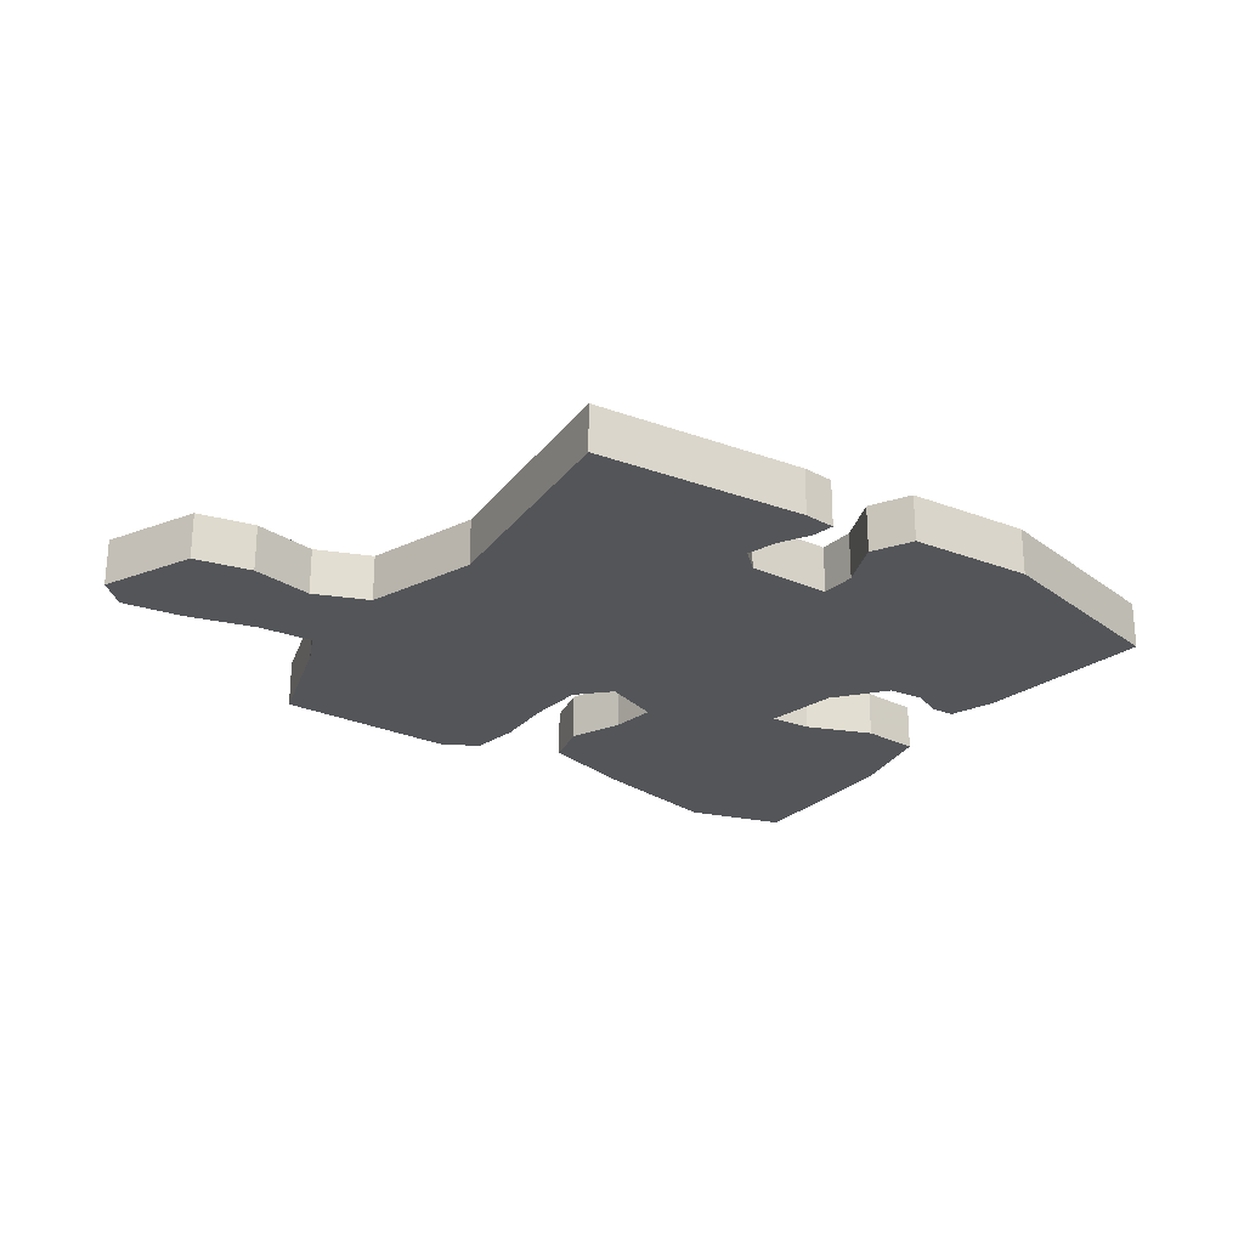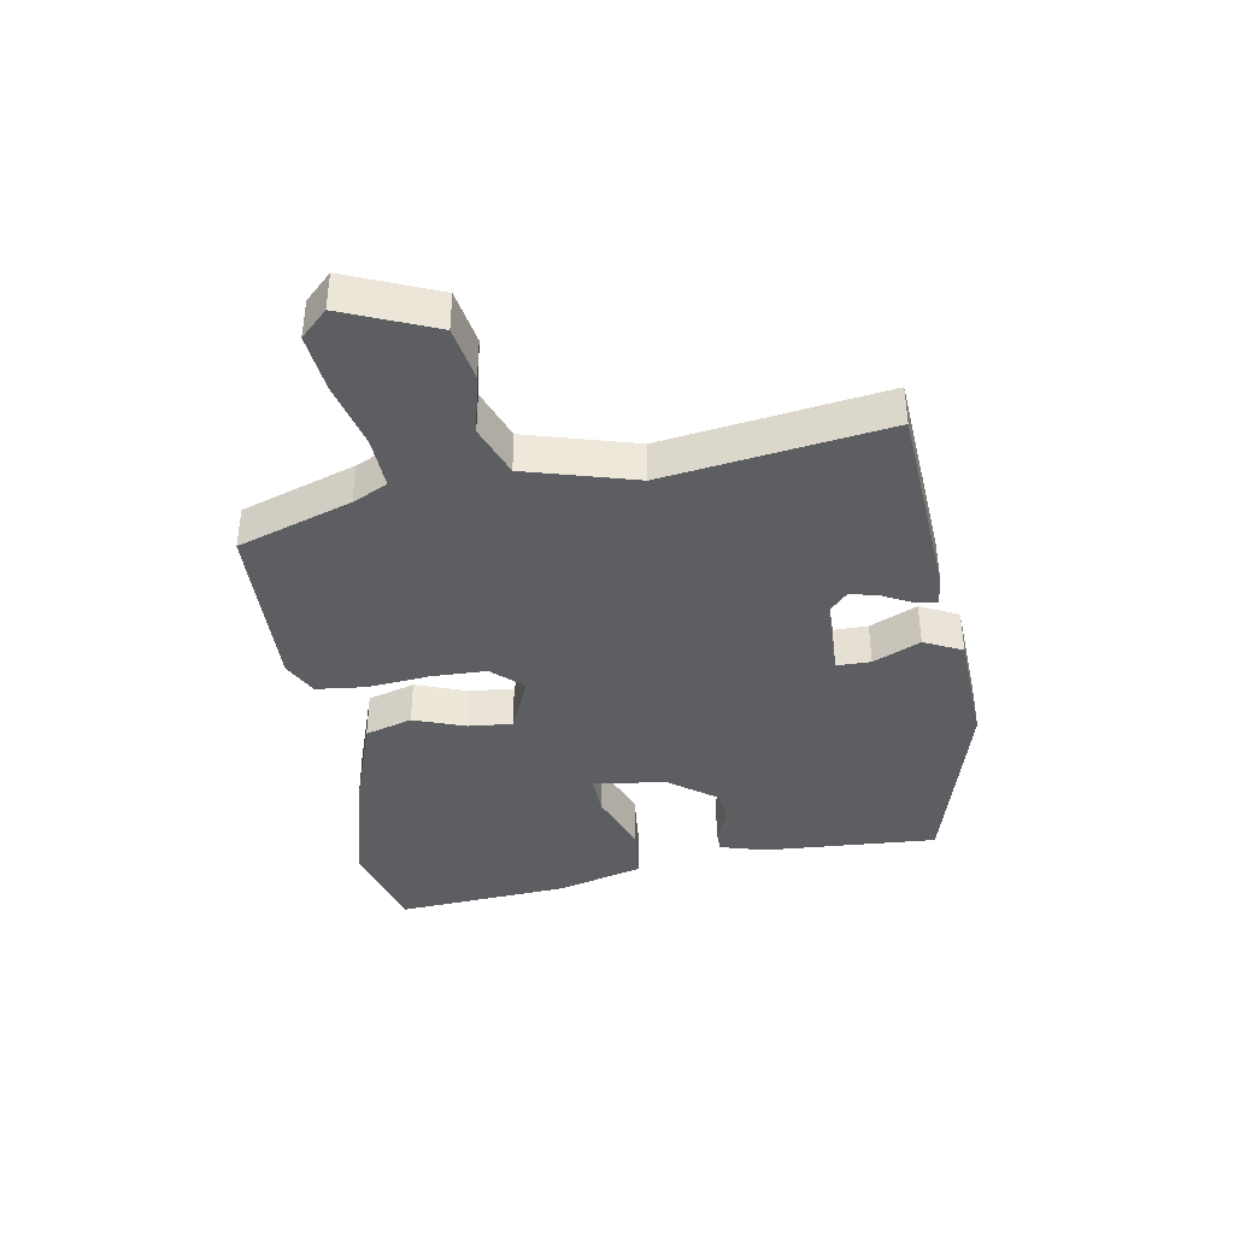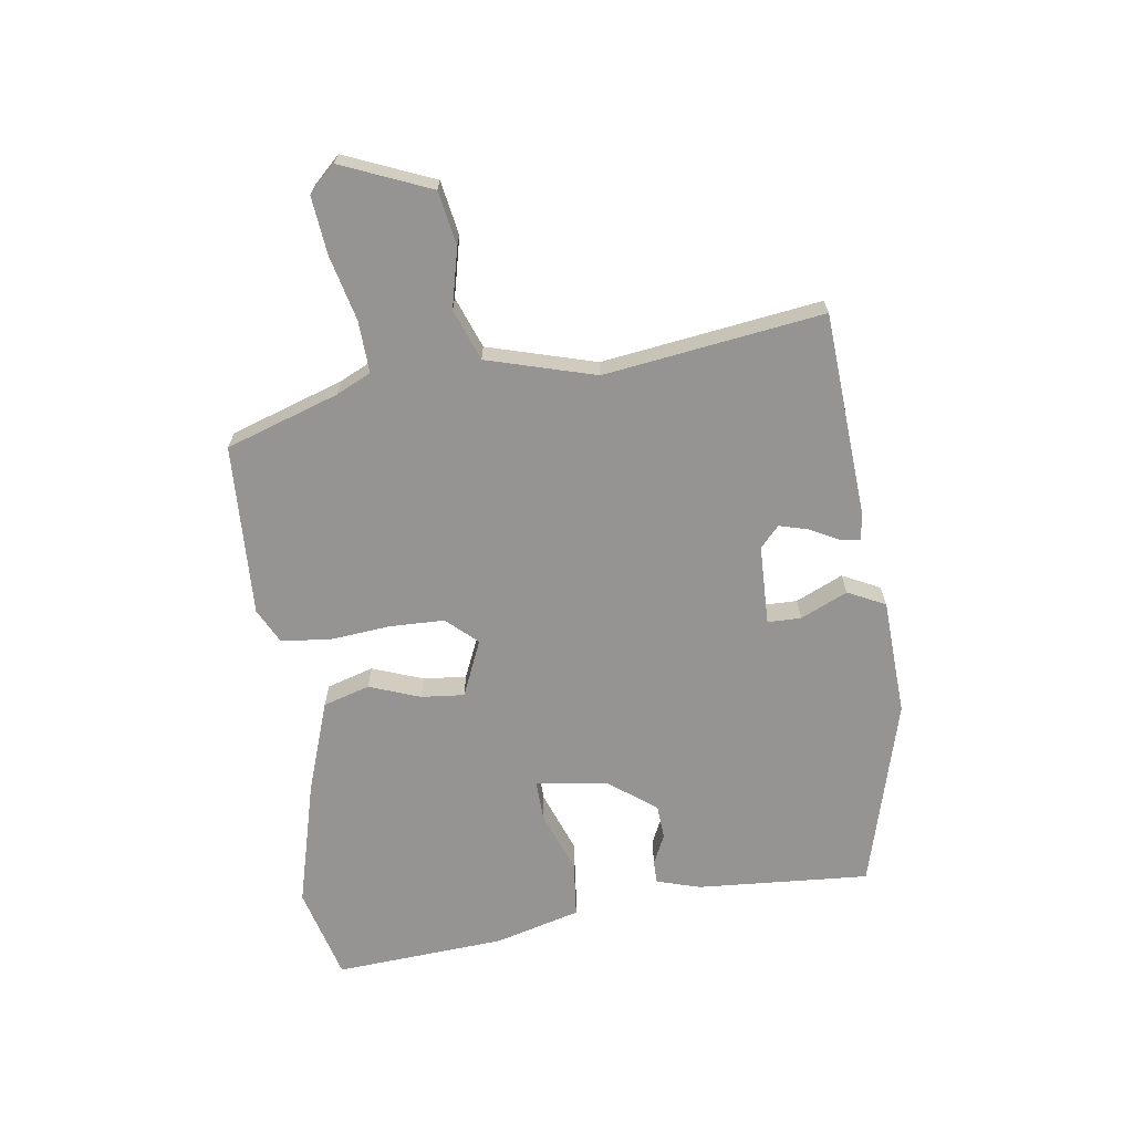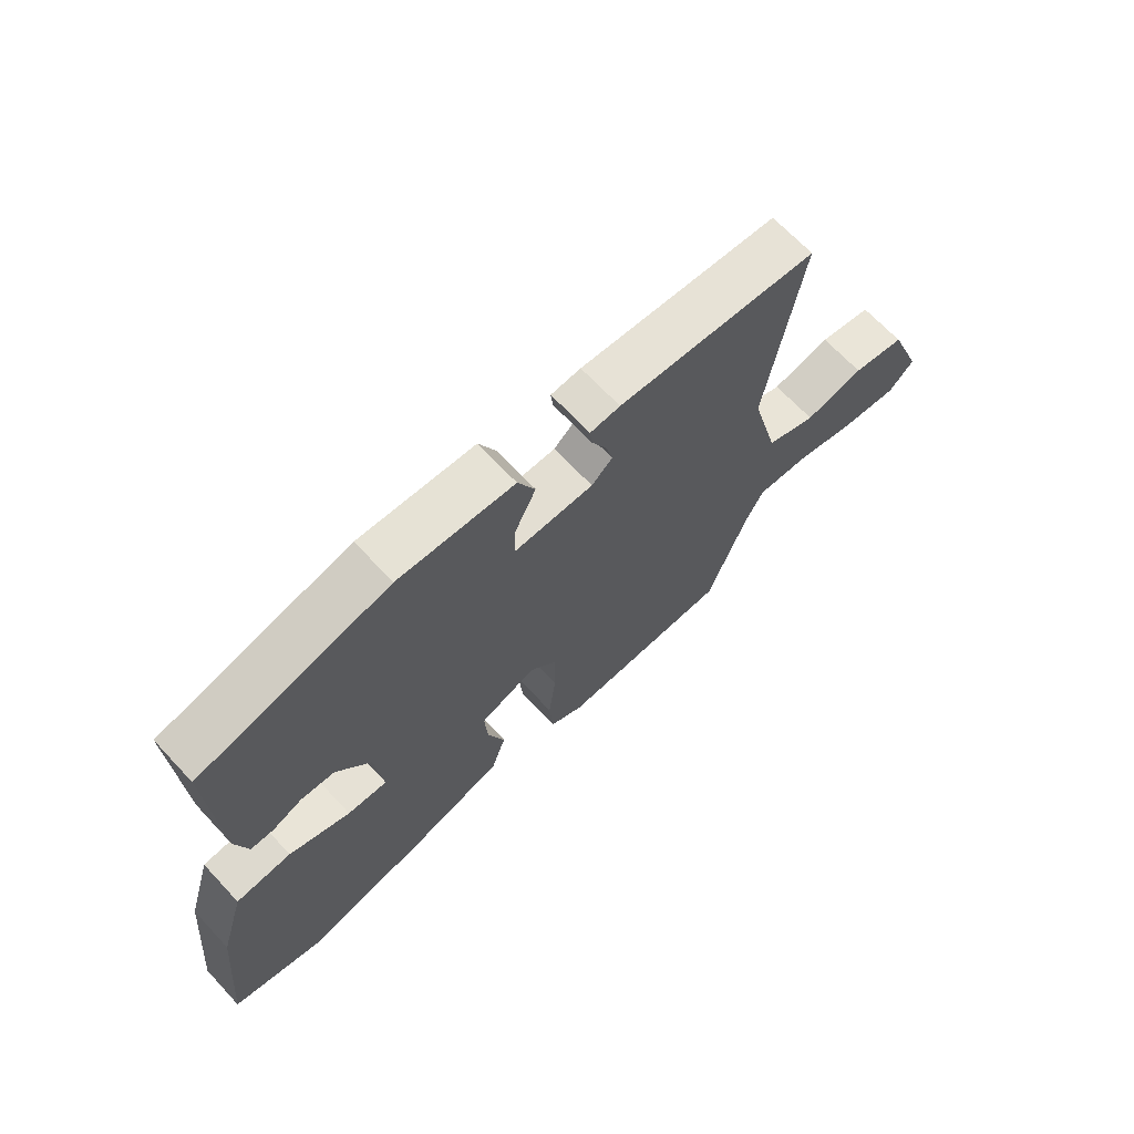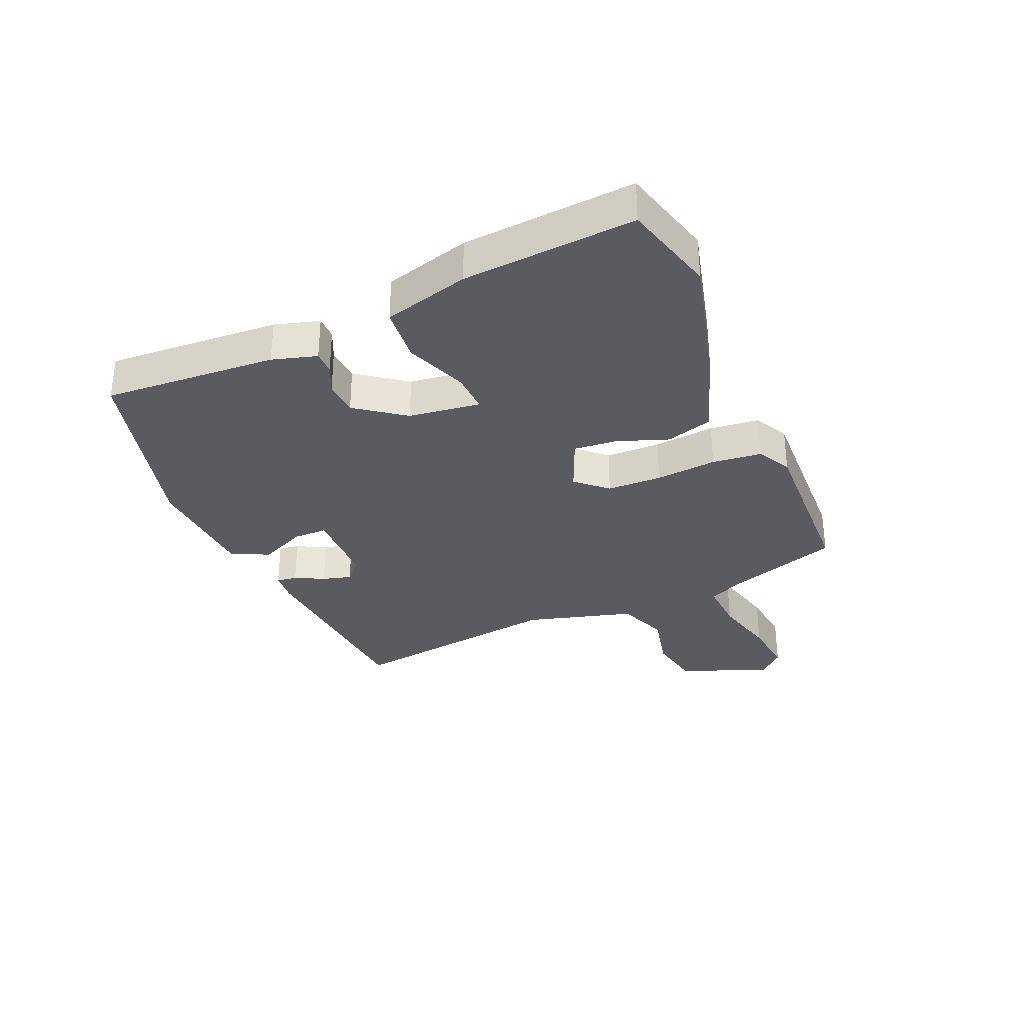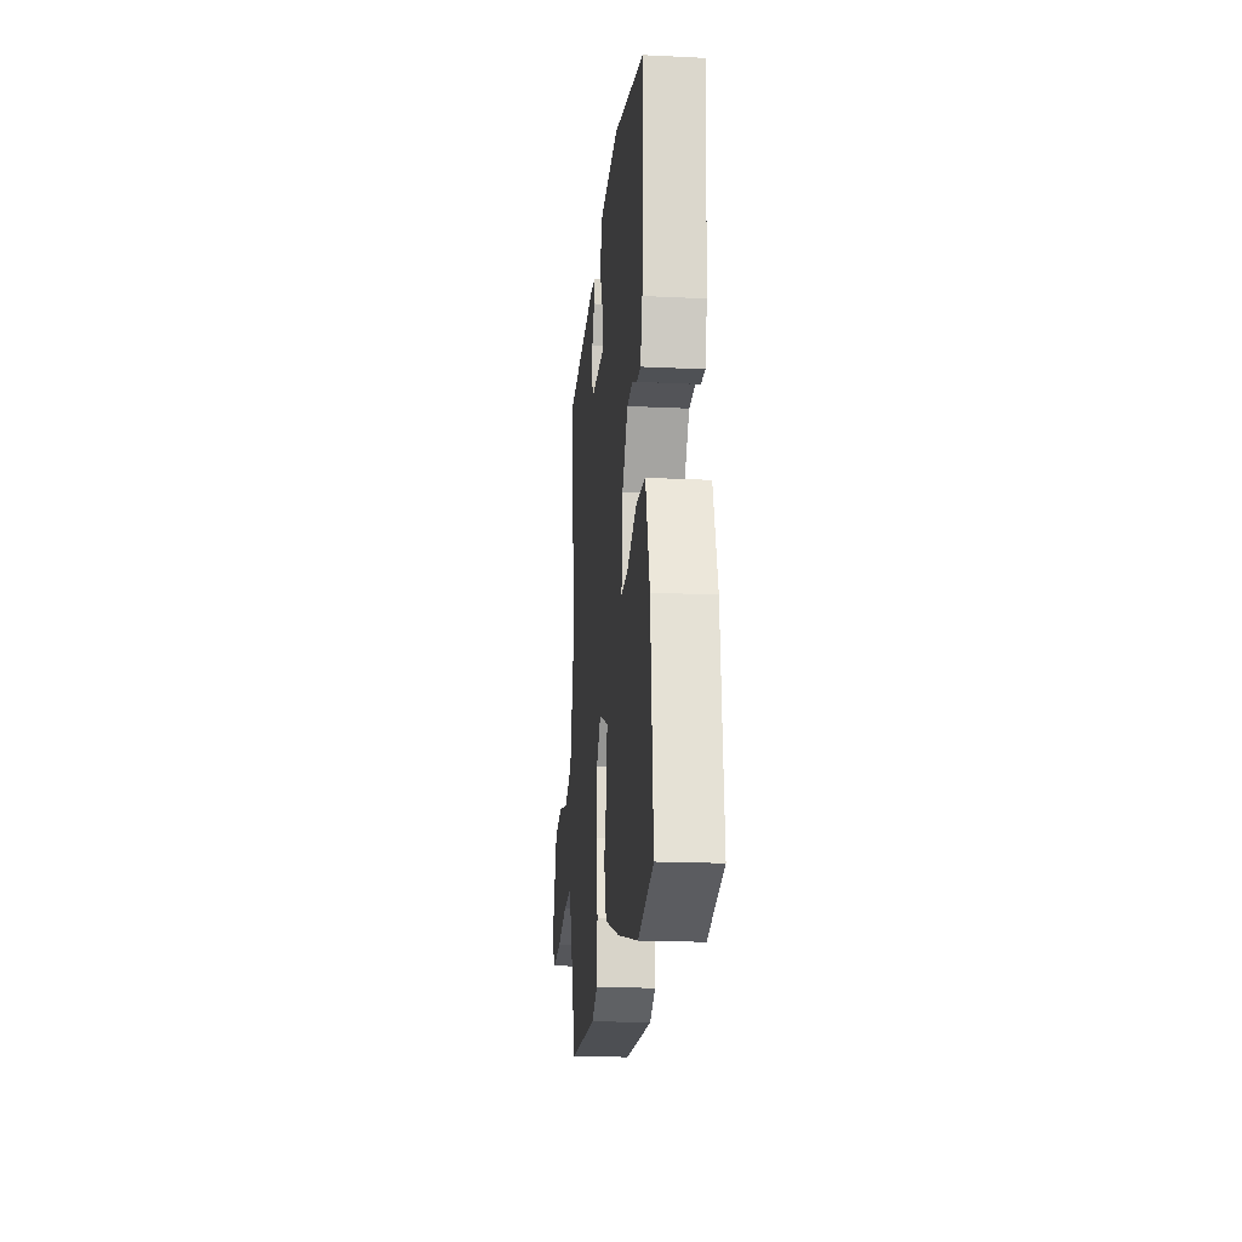
<metadata>
{"format":"obj","ext":"obj","renderer":"f3d","projection":"perspective","resolution":1024,"background":"white","views":[{"elev":-24.2,"azim":-36.6,"up":"+Y"},{"elev":-39.3,"azim":-81.5,"up":"+Y"},{"elev":-67.2,"azim":-83.3,"up":"+Y"},{"elev":67.7,"azim":136.9,"up":"+Z"},{"elev":-32.3,"azim":112.2,"up":"+Y"},{"elev":-18.6,"azim":84.6,"up":"+Z"}]}
</metadata>
<code>
v 0.566 0.07 -0.481
v 0.411 0.07 -0.526
v 0.2 0.07 -0.476
v 0.046 0.07 -0.427
v 0.021 0.07 -0.35
v 0.05 0.07 -0.265
v 0.055 0.07 -0.193
v -0.039 0.07 -0.155
v -0.084 0.07 -0.206
v -0.084 0.07 -0.297
v -0.072 0.07 -0.398
v -0.079 0.07 -0.48
v -0.136 0.07 -0.511
v -0.422 0.07 -0.506
v -0.489 0.07 -0.32
v -0.518 0.07 -0.263
v -0.604 0.07 -0.269
v -0.712 0.07 -0.298
v -0.806 0.07 -0.31
v -0.849 0.07 -0.267
v -0.791 0.07 -0.118
v -0.702 0.07 -0.1
v -0.603 0.07 -0.121
v -0.519 0.07 -0.087
v -0.472 0.07 0.094
v -0.531 0.07 0.456
v -0.197 0.07 0.486
v -0.147 0.07 0.482
v -0.151 0.07 0.448
v -0.175 0.07 0.399
v -0.187 0.07 0.351
v -0.152 0.07 0.32
v -0.019 0.07 0.32
v -0.02 0.07 0.376
v -0.057 0.07 0.453
v -0.028 0.07 0.516
v 0.166 0.07 0.53
v 0.483 0.07 0.451
v 0.471 0.07 0.164
v 0.451 0.07 0.09
v 0.413 0.07 0.089
v 0.363 0.07 0.111
v 0.306 0.07 0.106
v 0.248 0.07 0.025
v 0.235 0.07 -0.094
v 0.302 0.07 -0.09
v 0.404 0.07 -0.049
v 0.497 0.07 -0.056
v 0.539 0.07 -0.197
v 0.566 0 -0.481
v 0.411 0 -0.526
v 0.2 0 -0.476
v 0.046 0 -0.427
v 0.021 0 -0.35
v 0.05 0 -0.265
v 0.055 0 -0.193
v -0.039 0 -0.155
v -0.084 0 -0.206
v -0.084 0 -0.297
v -0.072 0 -0.398
v -0.079 0 -0.48
v -0.136 0 -0.511
v -0.422 0 -0.506
v -0.489 0 -0.32
v -0.518 0 -0.263
v -0.604 0 -0.269
v -0.712 0 -0.298
v -0.806 0 -0.31
v -0.849 0 -0.267
v -0.791 0 -0.118
v -0.702 0 -0.1
v -0.603 0 -0.121
v -0.519 0 -0.087
v -0.472 0 0.094
v -0.531 0 0.456
v -0.197 0 0.486
v -0.147 0 0.482
v -0.151 0 0.448
v -0.175 0 0.399
v -0.187 0 0.351
v -0.152 0 0.32
v -0.019 0 0.32
v -0.02 0 0.376
v -0.057 0 0.453
v -0.028 0 0.516
v 0.166 0 0.53
v 0.483 0 0.451
v 0.471 0 0.164
v 0.451 0 0.09
v 0.413 0 0.089
v 0.363 0 0.111
v 0.306 0 0.106
v 0.248 0 0.025
v 0.235 0 -0.094
v 0.302 0 -0.09
v 0.404 0 -0.049
v 0.497 0 -0.056
v 0.539 0 -0.197
f 4 5 6
f 3 4 6
f 2 3 6
f 1 2 6
f 49 1 6
f 48 49 6
f 47 48 6
f 46 47 6
f 45 46 6 7
f 44 45 7 8
f 43 44 8
f 40 41 42
f 39 40 42
f 38 39 42
f 37 38 42
f 36 37 42
f 35 36 42
f 34 35 42
f 33 34 42 43
f 32 33 43 8
f 28 29 30
f 27 28 30
f 26 27 30
f 25 26 30
f 24 25 30 31
f 21 22 23
f 20 21 23
f 19 20 23
f 18 19 23
f 17 18 23
f 16 17 23 24
f 32 8 9
f 31 32 9
f 24 31 9
f 16 24 9
f 15 16 9
f 13 14 15
f 12 13 15
f 11 12 15
f 10 11 15
f 9 10 15
f 55 54 53
f 55 53 52
f 55 52 51
f 55 51 50
f 55 50 98
f 55 98 97
f 55 97 96
f 55 96 95
f 56 55 95 94
f 57 56 94 93
f 57 93 92
f 91 90 89
f 91 89 88
f 91 88 87
f 91 87 86
f 91 86 85
f 91 85 84
f 91 84 83
f 92 91 83 82
f 57 92 82 81
f 79 78 77
f 79 77 76
f 79 76 75
f 79 75 74
f 80 79 74 73
f 72 71 70
f 72 70 69
f 72 69 68
f 72 68 67
f 72 67 66
f 73 72 66 65
f 58 57 81
f 58 81 80
f 58 80 73
f 58 73 65
f 58 65 64
f 64 63 62
f 64 62 61
f 64 61 60
f 64 60 59
f 64 59 58
f 1 50 51 2
f 2 51 52 3
f 3 52 53 4
f 4 53 54 5
f 5 54 55 6
f 6 55 56 7
f 7 56 57 8
f 8 57 58 9
f 9 58 59 10
f 10 59 60 11
f 11 60 61 12
f 12 61 62 13
f 13 62 63 14
f 14 63 64 15
f 15 64 65 16
f 16 65 66 17
f 17 66 67 18
f 18 67 68 19
f 19 68 69 20
f 20 69 70 21
f 21 70 71 22
f 22 71 72 23
f 23 72 73 24
f 24 73 74 25
f 25 74 75 26
f 26 75 76 27
f 27 76 77 28
f 28 77 78 29
f 29 78 79 30
f 30 79 80 31
f 31 80 81 32
f 32 81 82 33
f 33 82 83 34
f 34 83 84 35
f 35 84 85 36
f 36 85 86 37
f 37 86 87 38
f 38 87 88 39
f 39 88 89 40
f 40 89 90 41
f 41 90 91 42
f 42 91 92 43
f 43 92 93 44
f 44 93 94 45
f 45 94 95 46
f 46 95 96 47
f 47 96 97 48
f 48 97 98 49
f 49 98 50 1

</code>
